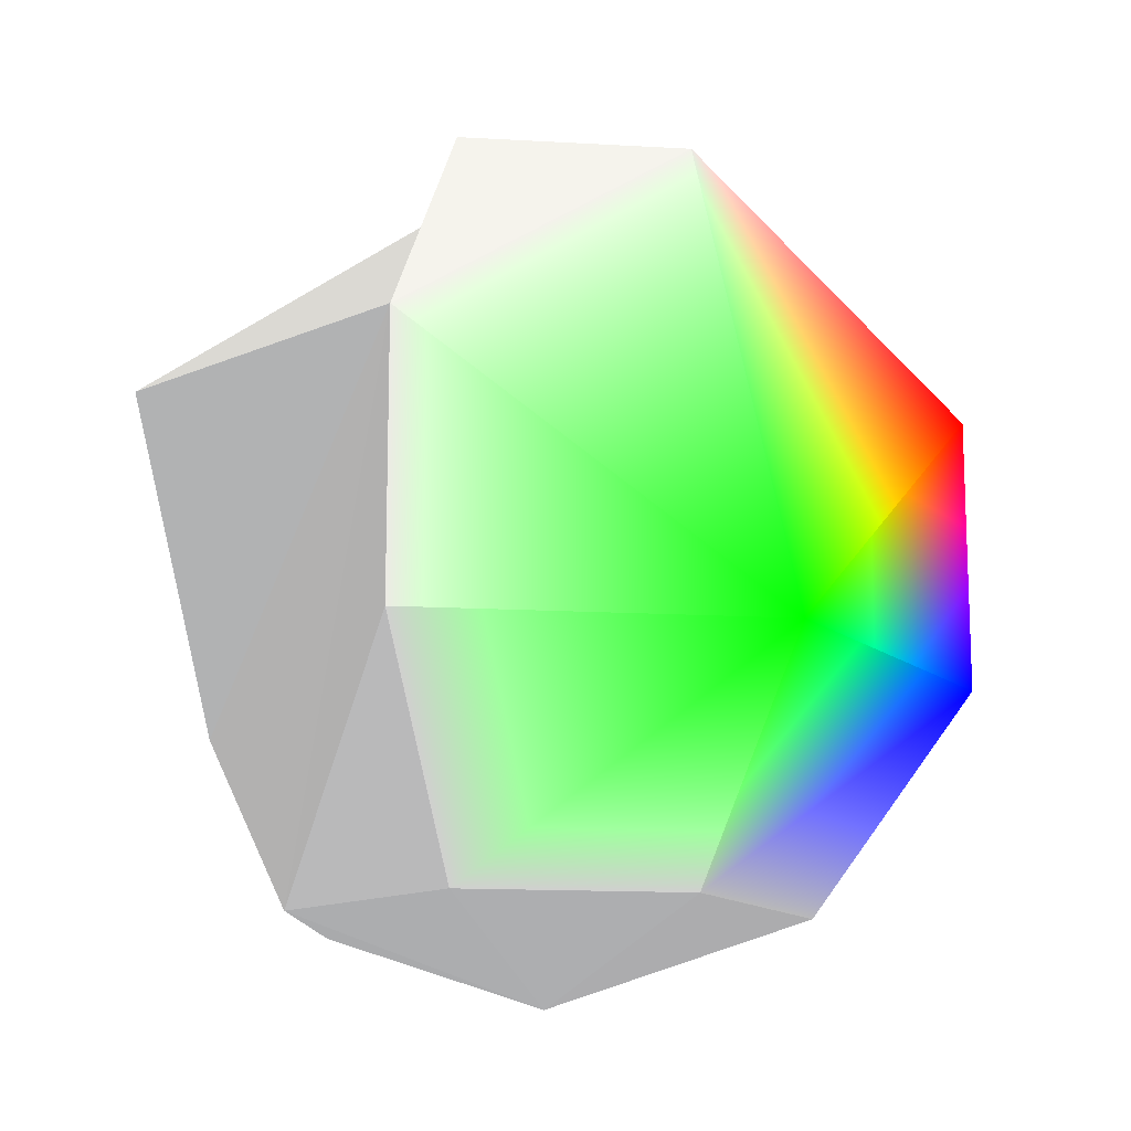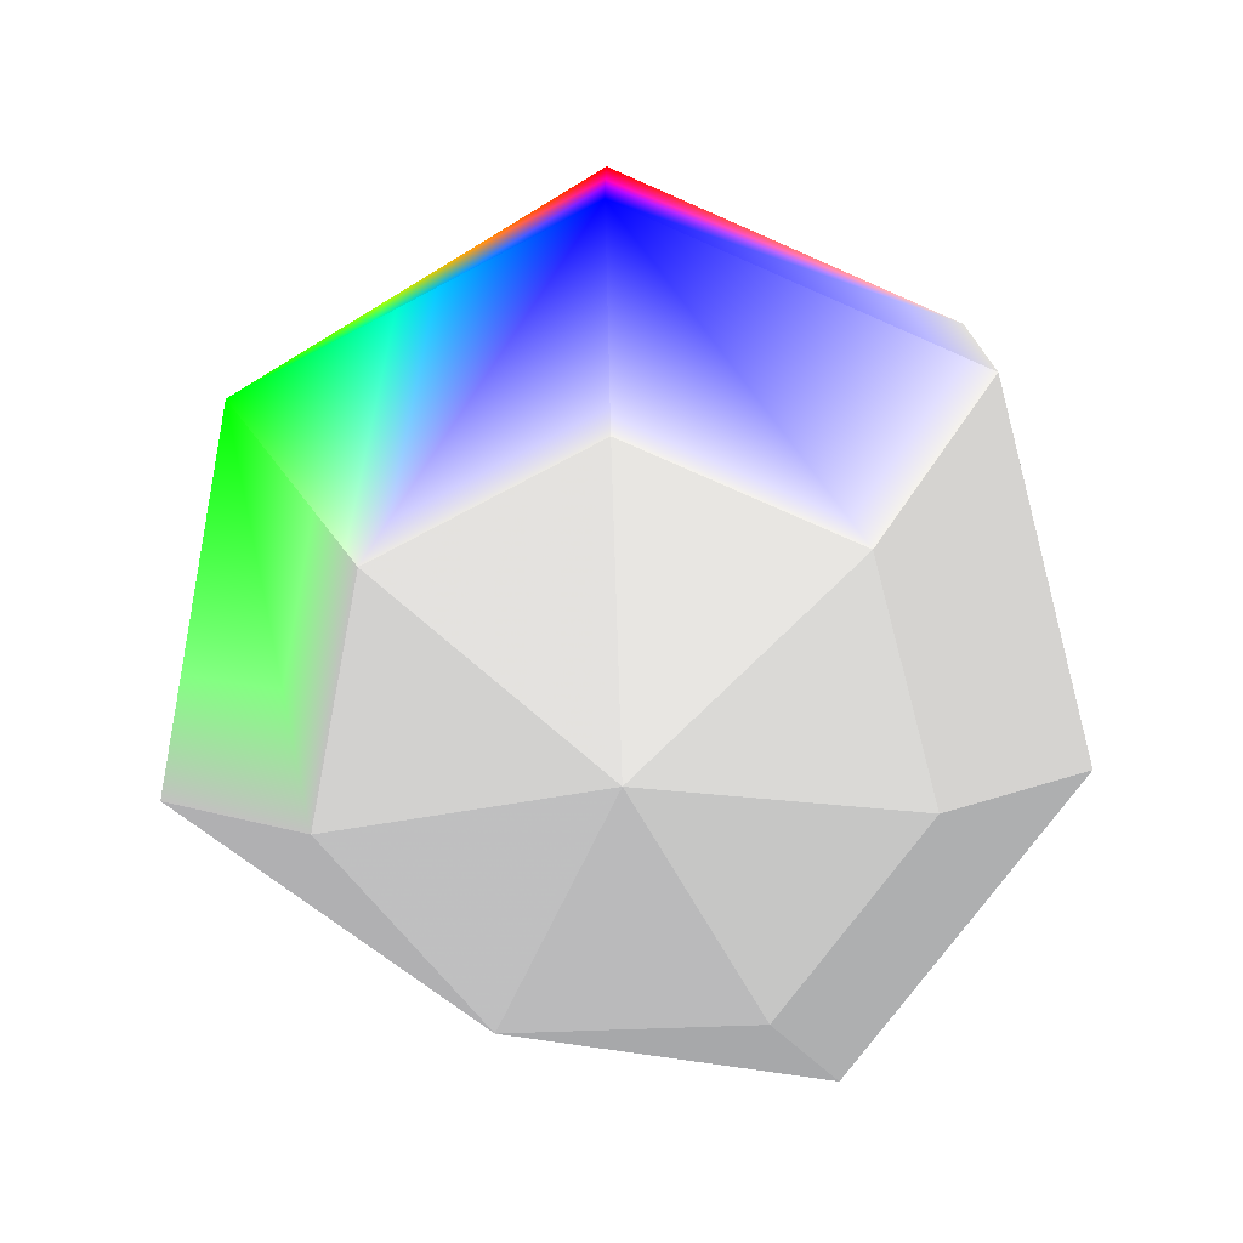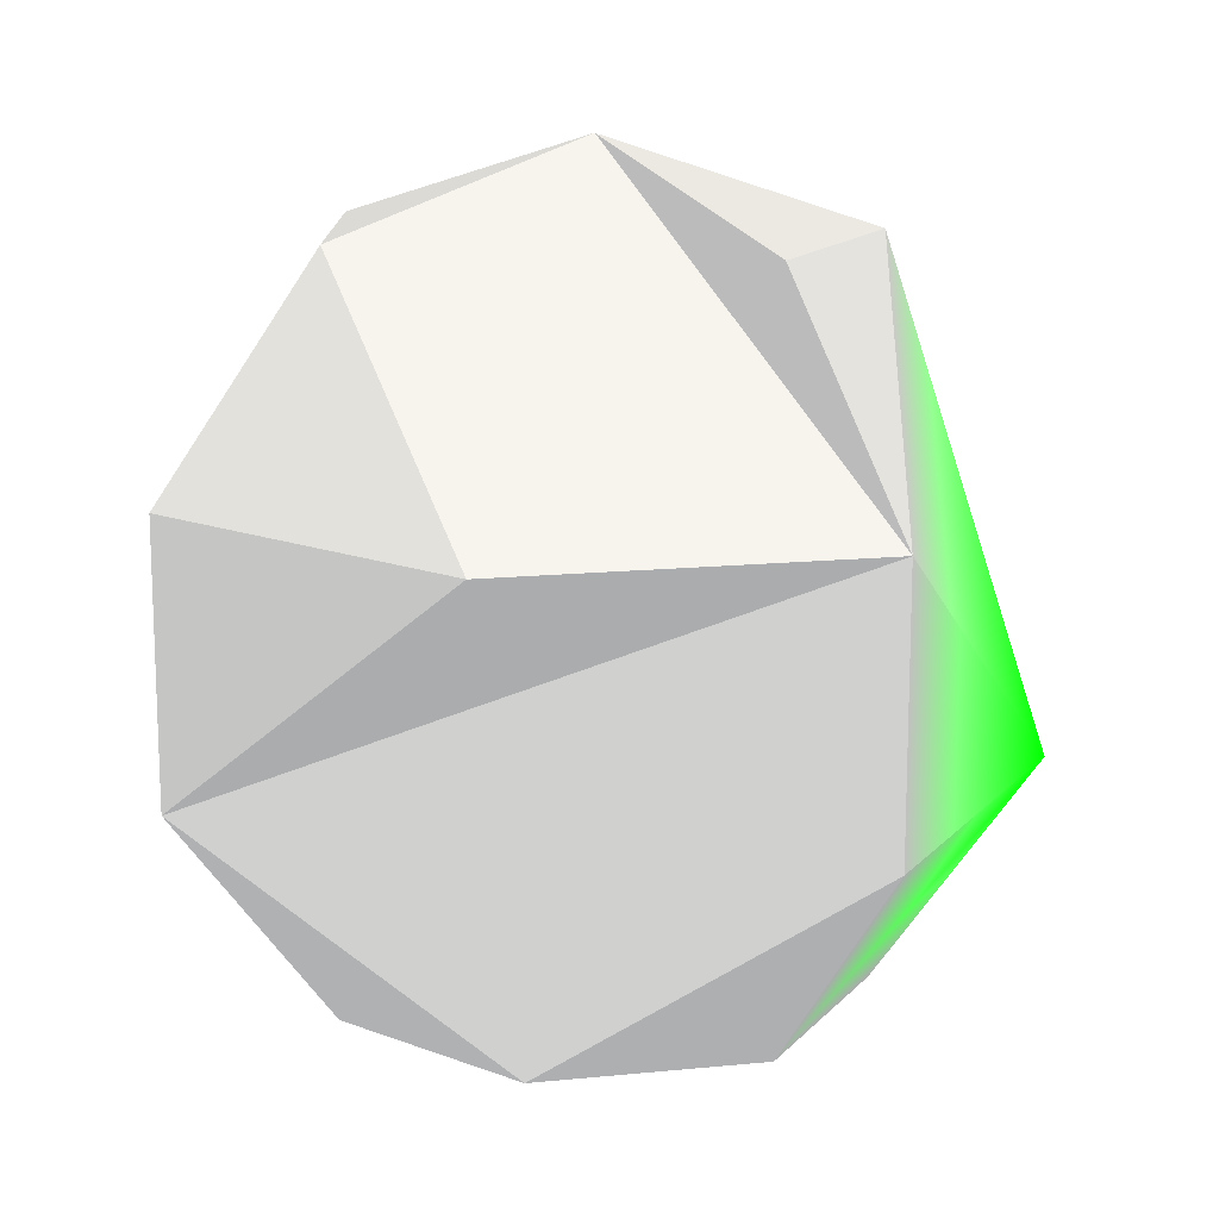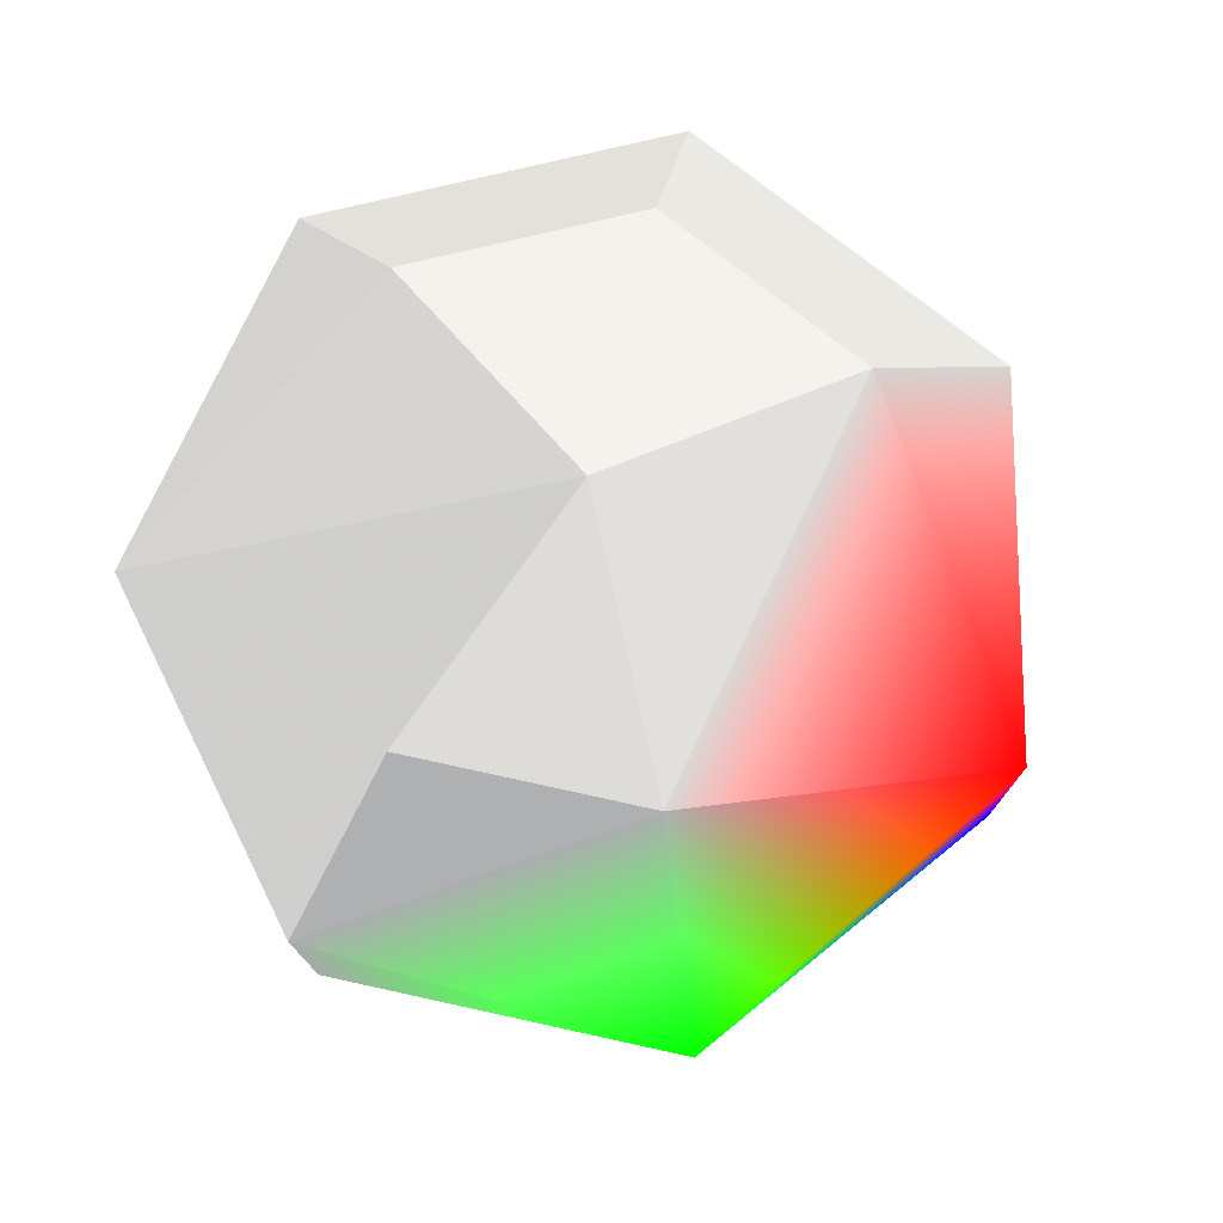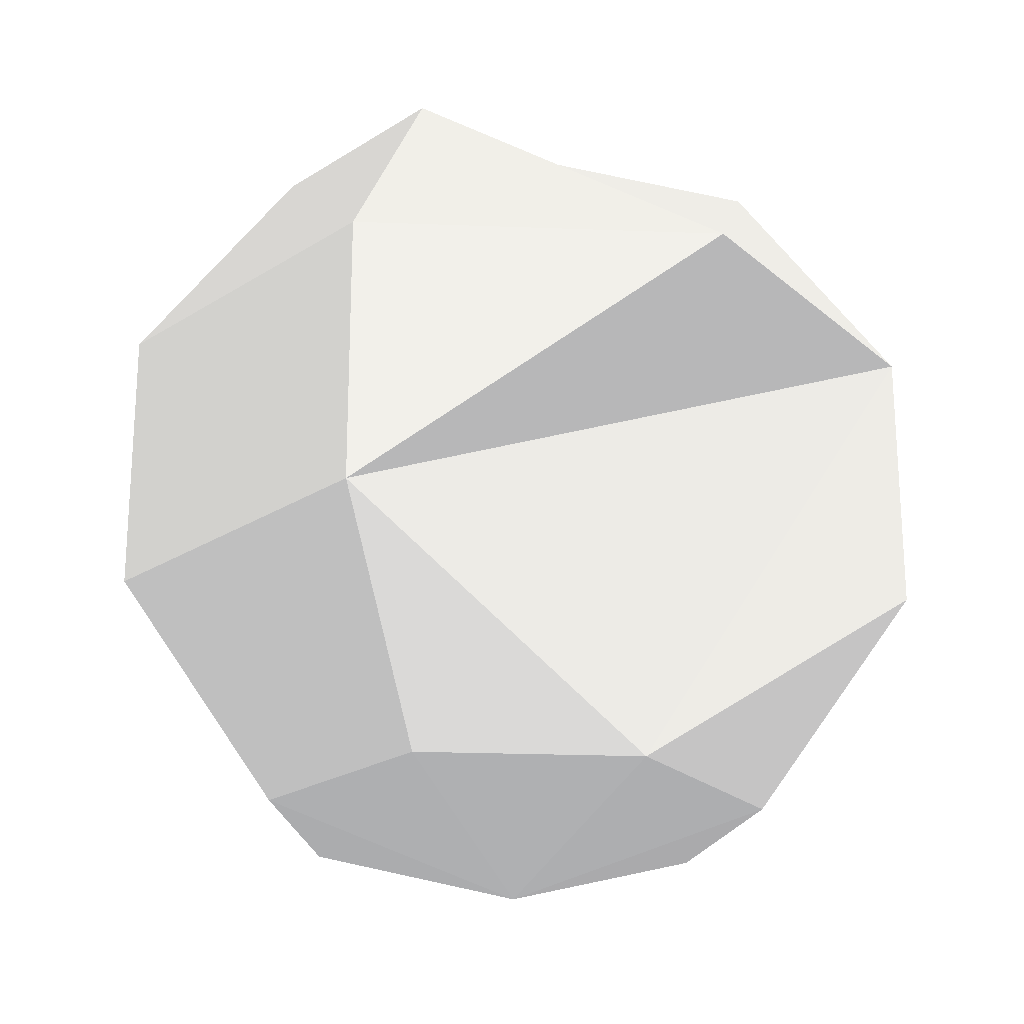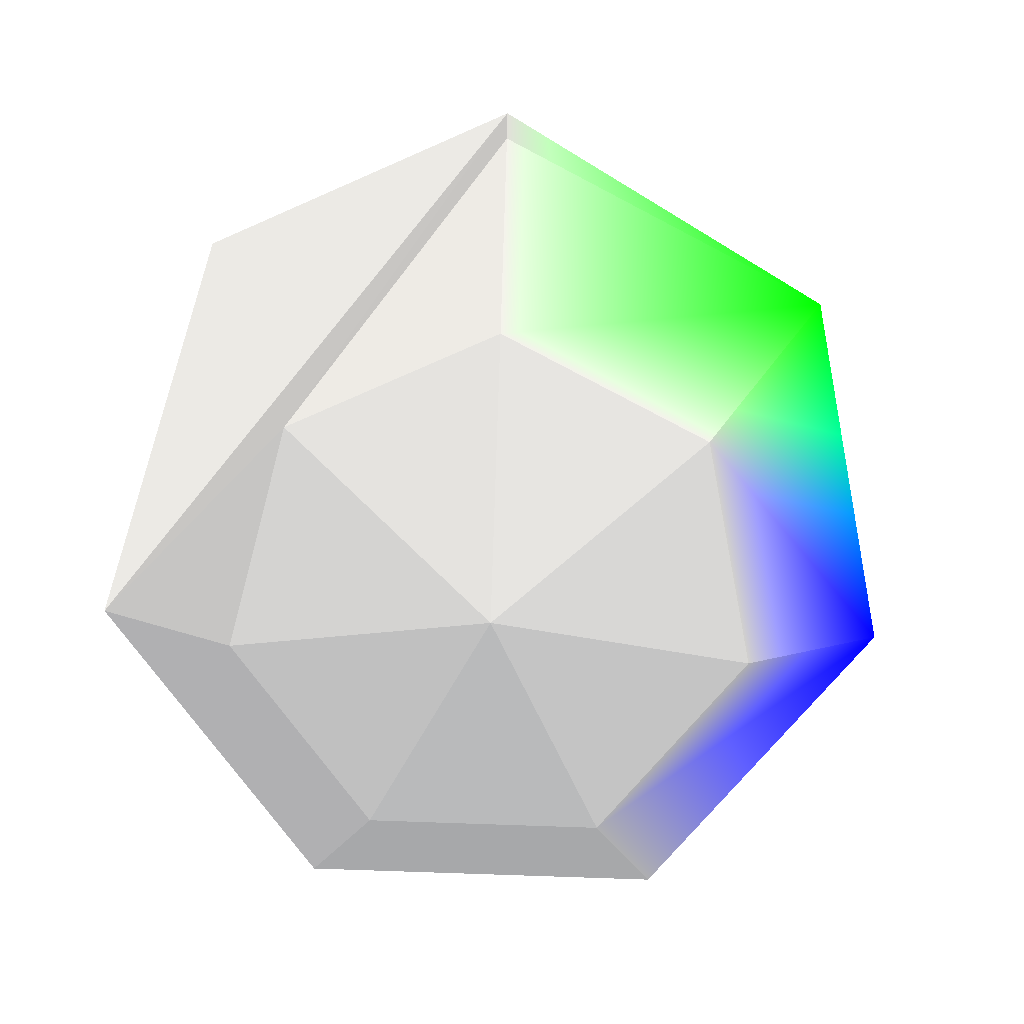
<metadata>
{"format":"obj","ext":"obj","renderer":"f3d","projection":"perspective","resolution":1024,"background":"white","views":[{"elev":-14.3,"azim":95.6,"up":"+Y"},{"elev":-75.9,"azim":-178.0,"up":"+Y"},{"elev":14.8,"azim":39.3,"up":"+Y"},{"elev":77.2,"azim":115.2,"up":"+Y"},{"elev":-22.6,"azim":-3.8,"up":"+Y"},{"elev":-75.7,"azim":75.1,"up":"+Y"}]}
</metadata>
<code>
v 0 -0.309 -0.9511 0 0 1
v 0.4595 -0.809 -0.3665 0.5 0.5 0.5
v 0 -0.809 -0.5878 0.5 0.5 0.5
f 1 2 3
v 0 -1 0 0.5 0.5 0.5
f 4 3 2
v 0 0.309 -0.9511 1 0 0
v 0.7436 -0.309 -0.593 0 1 0
f 5 6 1
v 0.573 -0.809 0.1308 0.5 0.5 0.5
f 6 7 2
f 4 2 7
v 0.4595 0.809 -0.3665 0.5 0.5 0.5
v 0 1 0 0.5 0.5 0.5
v 0.573 0.809 0.1308 0.5 0.5 0.5
f 8 9 10
v 0.9272 -0.309 0.2116 0.5 0.5 0.5
v 0.255 -0.809 0.5296 0.5 0.5 0.5
f 11 12 7
f 4 7 12
v 0.4126 0.309 0.8569 0.5 0.5 0.5
v -0.255 0.809 0.5296 0.5 0.5 0.5
v -0.4126 0.309 0.8569 0.5 0.5 0.5
f 13 14 15
v -0.255 -0.809 0.5296 0.5 0.5 0.5
f 4 12 16
v -0.4126 -0.309 0.8569 0.5 0.5 0.5
v -0.573 -0.809 0.1308 0.5 0.5 0.5
f 17 18 16
v -0.573 0.809 0.1308 0.5 0.5 0.5
v -0.9272 0.309 0.2116 0.5 0.5 0.5
f 15 19 20
f 4 16 18
v -0.9272 -0.309 0.2116 0.5 0.5 0.5
f 15 21 17
f 14 9 19
v -0.4595 -0.809 -0.3665 0.5 0.5 0.5
f 21 22 18
v -0.4595 0.809 -0.3665 0.5 0.5 0.5
v -0.7436 0.309 -0.593 0.5 0.5 0.5
f 20 23 24
f 4 18 22
v -0.7436 -0.309 -0.593 0.5 0.5 0.5
f 20 25 21
f 19 9 23
f 22 1 3
f 23 5 24
f 4 22 3
f 24 1 25
f 1 6 2
f 6 11 7
f 13 15 17
f 17 21 18
f 15 14 19
f 15 20 21
f 21 25 22
f 20 19 23
f 20 24 25
f 22 25 1
f 24 5 1
v 0.9272 0.309 0.2116 0.5 0.5 0.5
f 11 6 26
f 6 5 8
f 6 8 26
f 8 10 26
f 8 5 23
f 8 23 9
f 26 10 9
f 26 9 13
f 9 14 13
f 11 26 12
f 26 13 17
f 26 17 12
f 17 16 12

</code>
